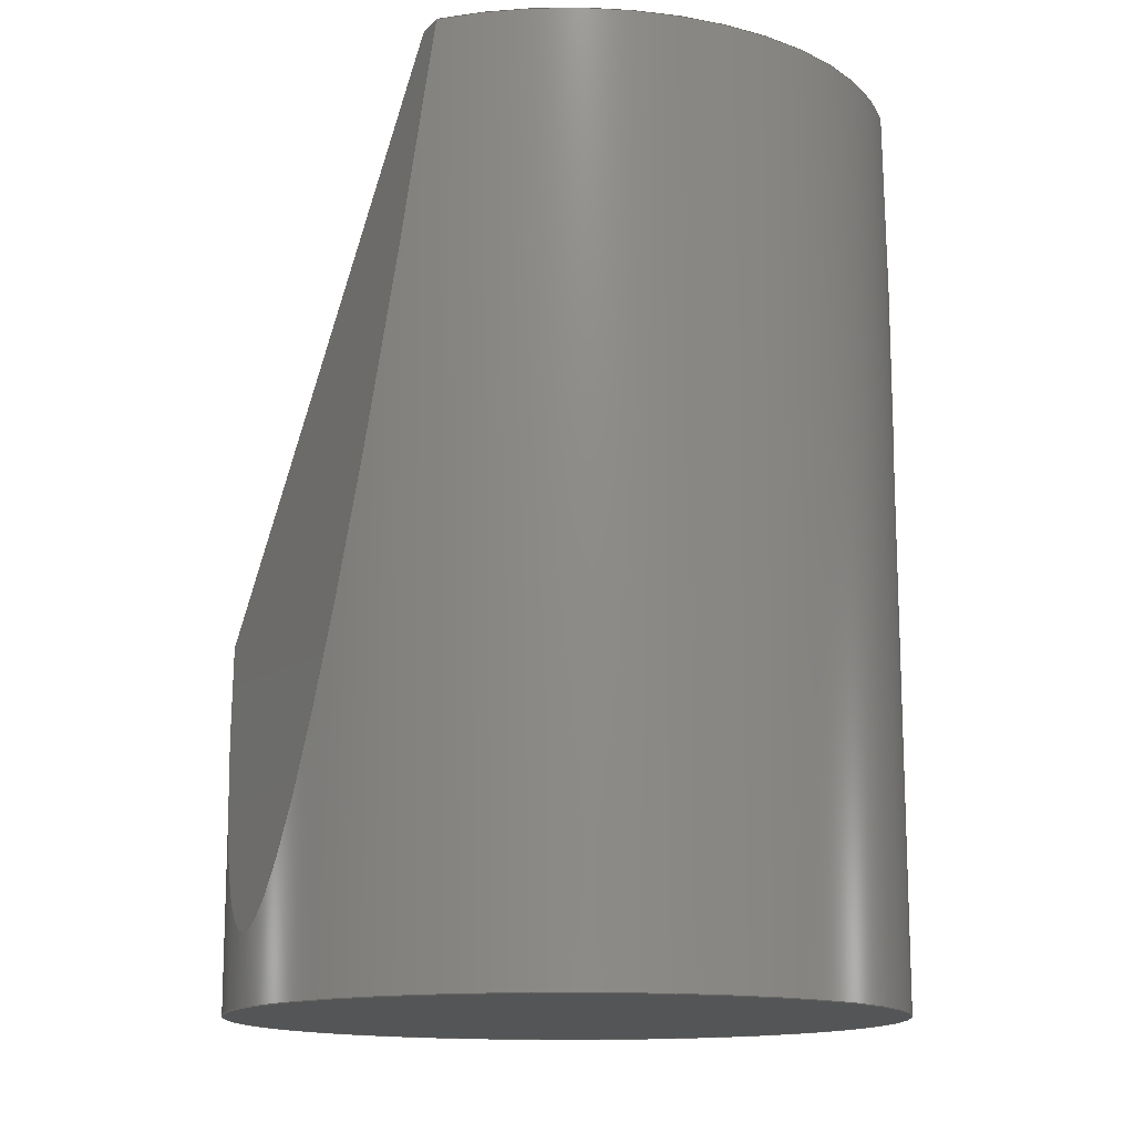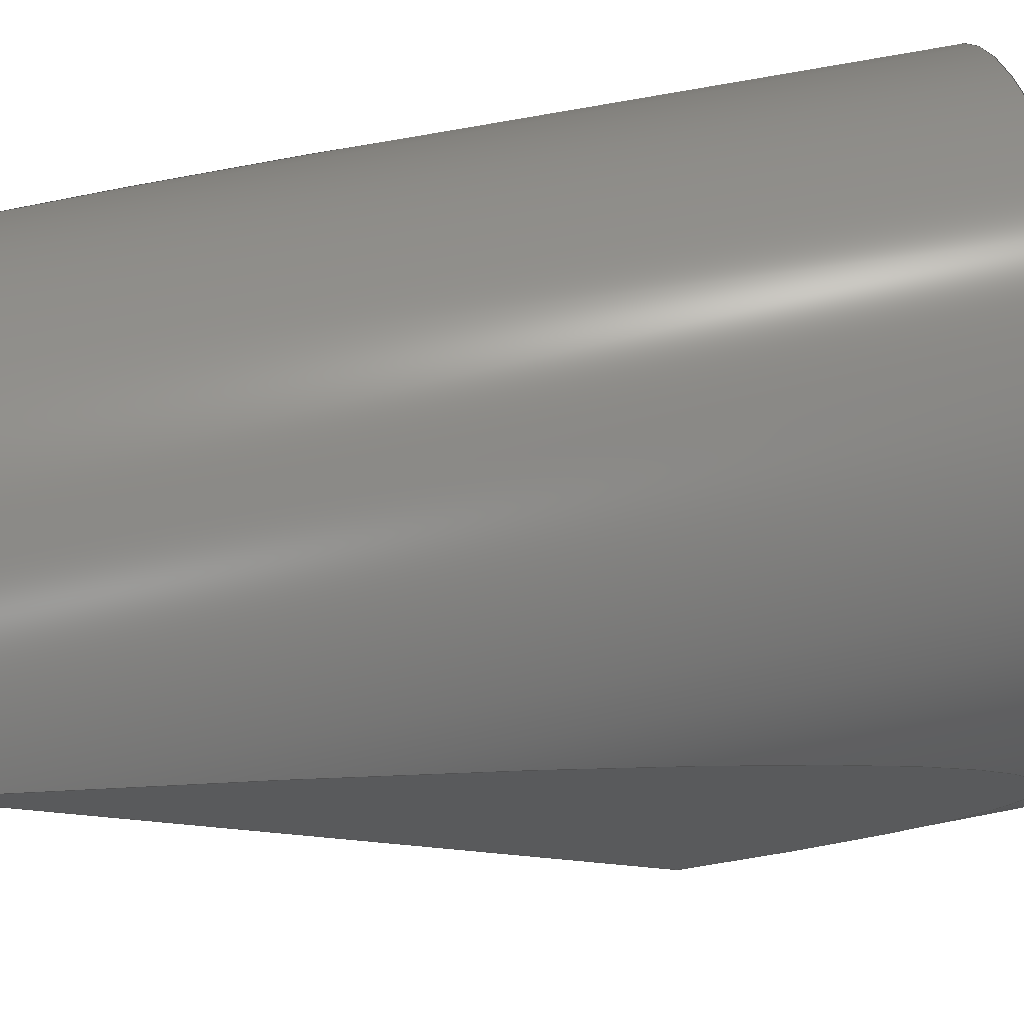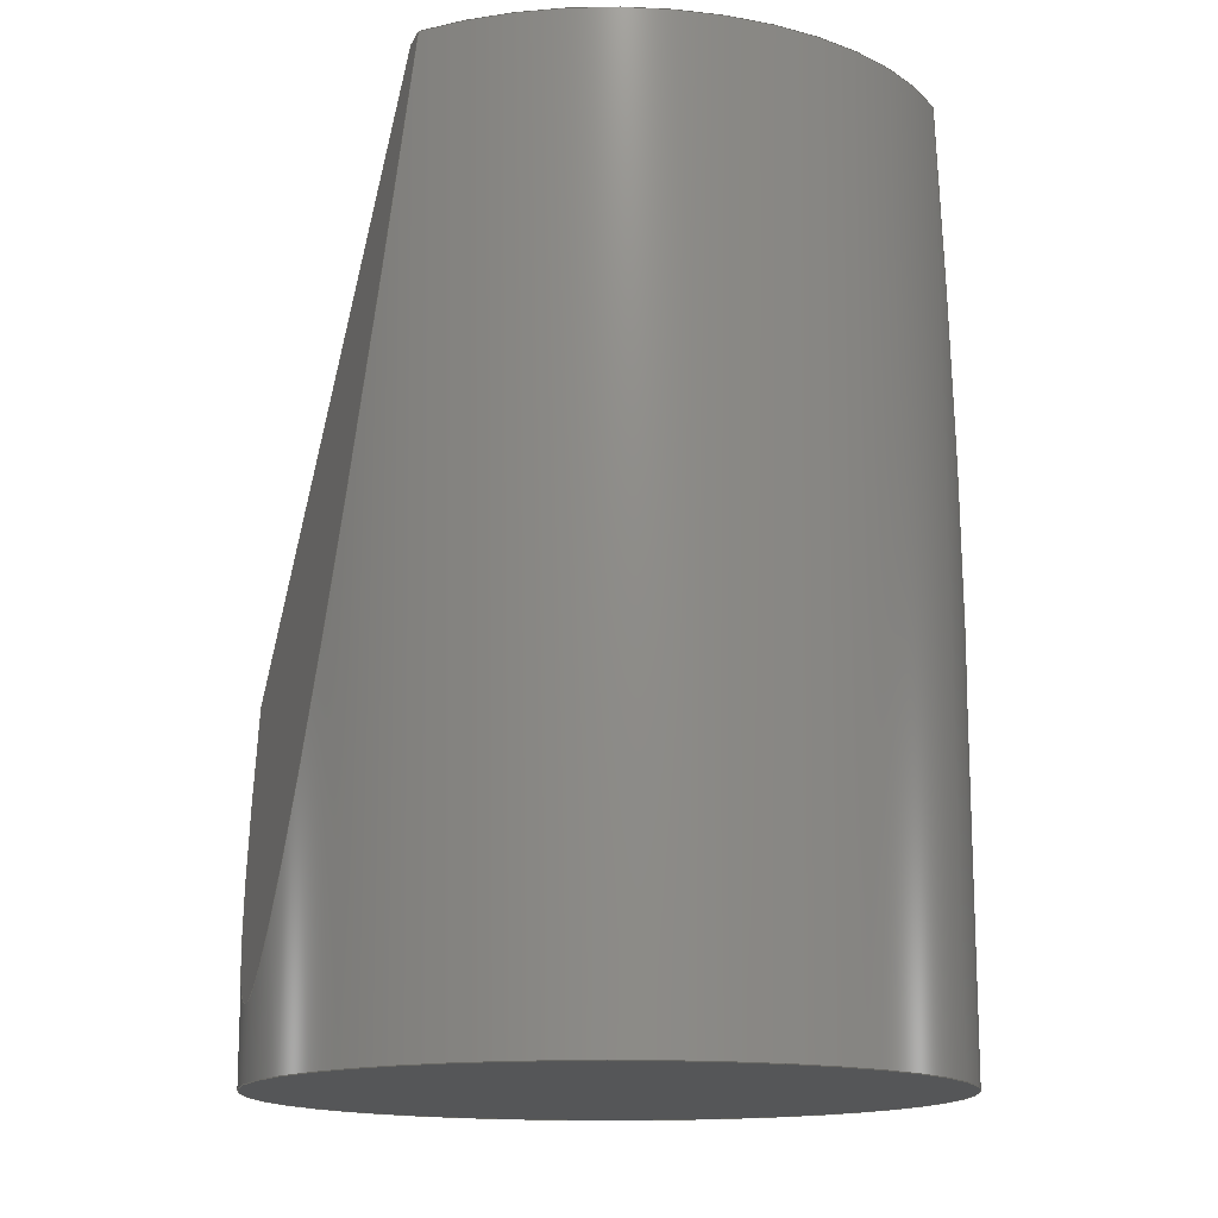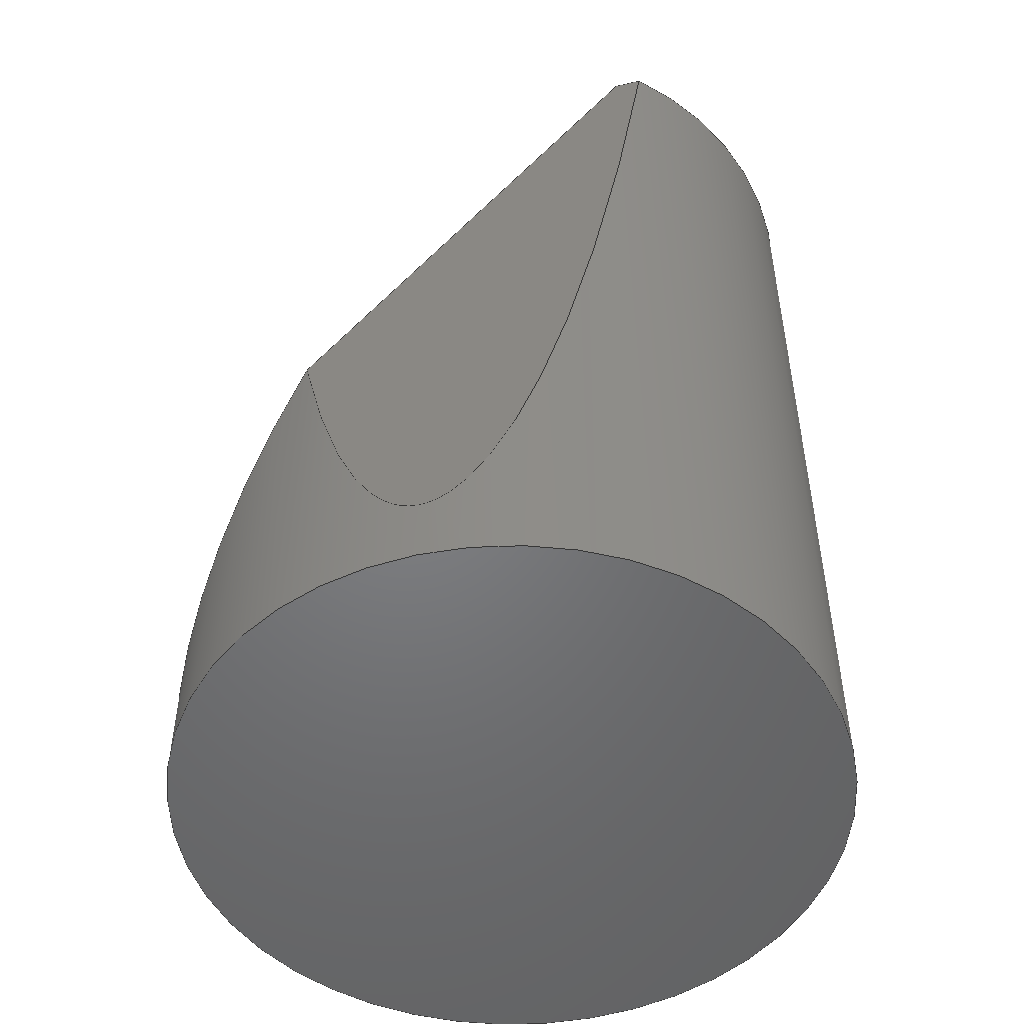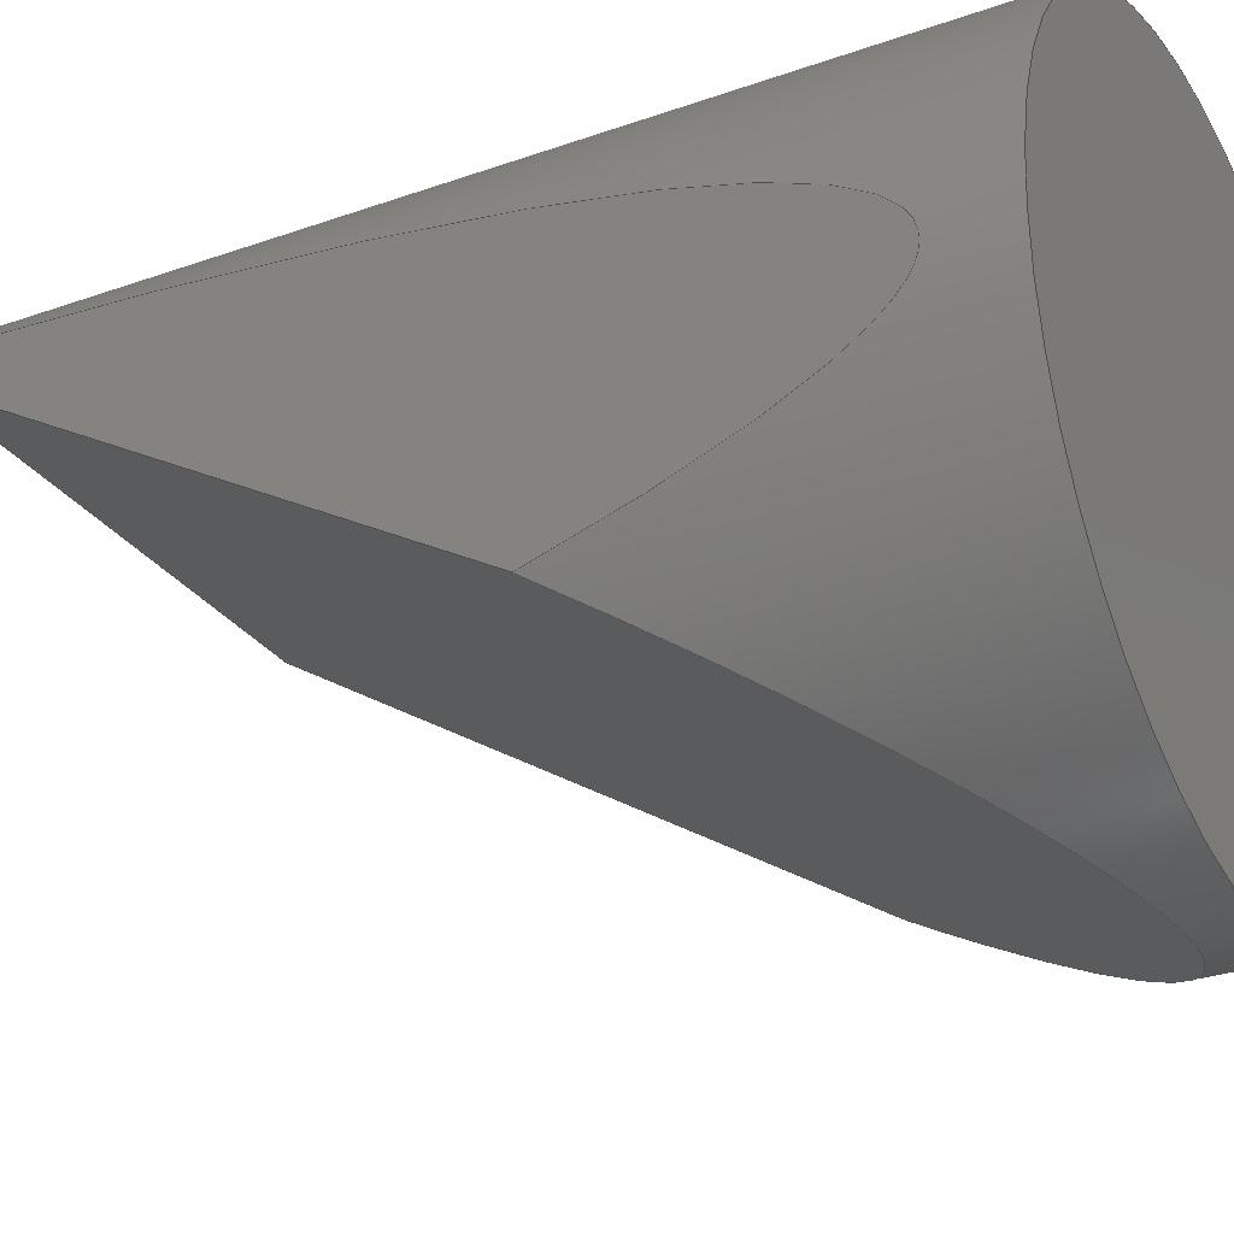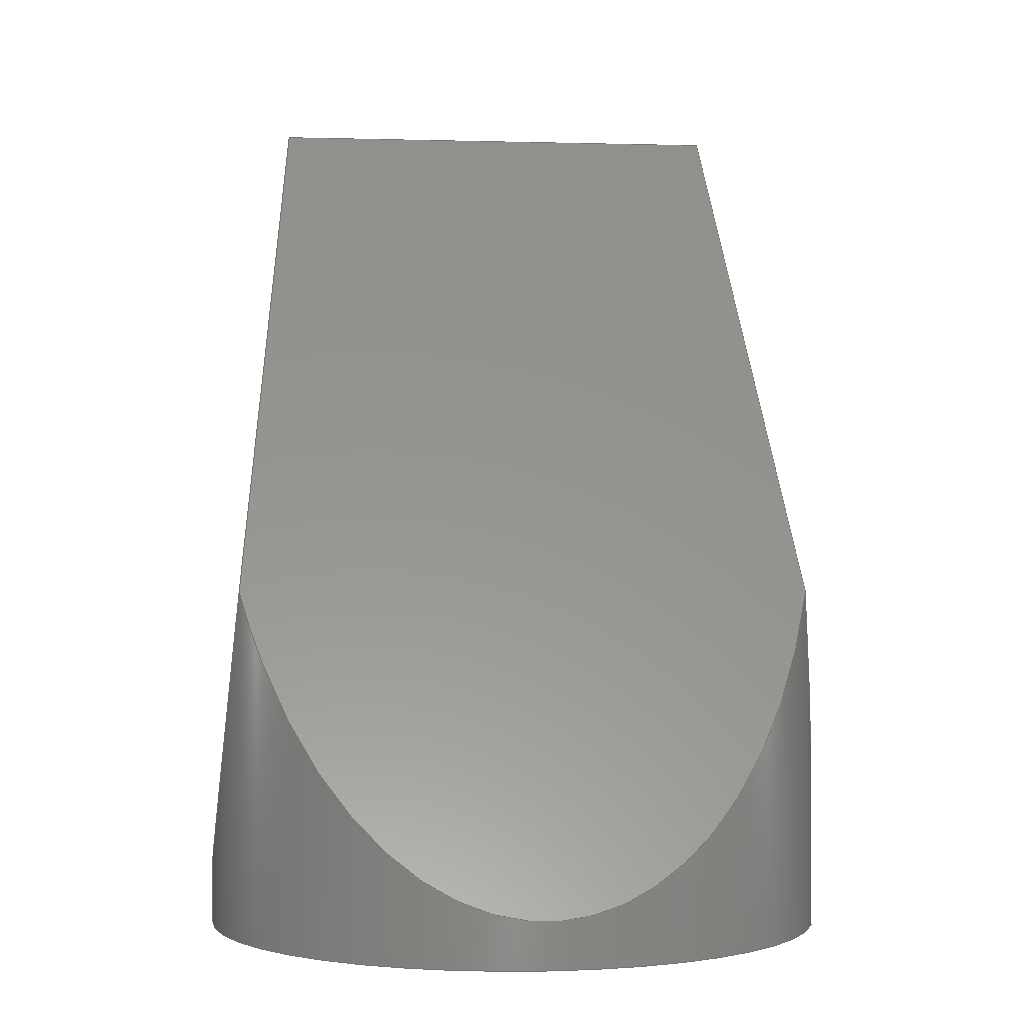
<metadata>
{"format":"step","ext":"step","renderer":"f3d","projection":"perspective","resolution":1024,"background":"white","views":[{"elev":-14.1,"azim":153.3,"up":"+Z"},{"elev":65.9,"azim":78.8,"up":"+Y"},{"elev":-14.8,"azim":162.1,"up":"+Z"},{"elev":-50.7,"azim":104.5,"up":"+Z"},{"elev":-28.8,"azim":118.0,"up":"+Y"},{"elev":-1.0,"azim":-6.2,"up":"+Z"}]}
</metadata>
<code>
ISO-10303-21;
DATA;
#1=MECHANICAL_DESIGN_GEOMETRIC_PRESENTATION_REPRESENTATION('',(#4),#180);
#2=SHAPE_REPRESENTATION_RELATIONSHIP('SRR','None',#187,#3);
#3=ADVANCED_BREP_SHAPE_REPRESENTATION('',(#5),#179);
#4=STYLED_ITEM('',(#197),#5);
#5=MANIFOLD_SOLID_BREP('Body1',#92);
#6=CYLINDRICAL_SURFACE('',#110,1.9);
#7=ELLIPSE('',#109,3.636,1.9);
#8=ELLIPSE('',#111,18.96,1.9);
#9=ELLIPSE('',#112,18.96,1.9);
#10=ELLIPSE('',#114,18.96,1.9);
#11=FACE_OUTER_BOUND('',#17,.T.);
#12=FACE_OUTER_BOUND('',#18,.T.);
#13=FACE_OUTER_BOUND('',#19,.T.);
#14=FACE_OUTER_BOUND('',#20,.T.);
#15=FACE_OUTER_BOUND('',#21,.T.);
#16=FACE_OUTER_BOUND('',#22,.T.);
#17=EDGE_LOOP('',(#57,#58,#59,#60));
#18=EDGE_LOOP('',(#61,#62,#63,#64));
#19=EDGE_LOOP('',(#65,#66,#67,#68,#69,#70,#71,#72));
#20=EDGE_LOOP('',(#73,#74,#75));
#21=EDGE_LOOP('',(#76,#77,#78,#79));
#22=EDGE_LOOP('',(#80));
#23=CIRCLE('',#107,1.9);
#24=CIRCLE('',#113,1.9);
#25=LINE('',#154,#31);
#26=LINE('',#156,#32);
#27=LINE('',#158,#33);
#28=LINE('',#162,#34);
#29=LINE('',#165,#35);
#30=LINE('',#171,#36);
#31=VECTOR('',#122,1);
#32=VECTOR('',#123,1);
#33=VECTOR('',#124,1);
#34=VECTOR('',#129,1);
#35=VECTOR('',#132,1);
#36=VECTOR('',#139,1.9);
#37=VERTEX_POINT('',#152);
#38=VERTEX_POINT('',#153);
#39=VERTEX_POINT('',#155);
#40=VERTEX_POINT('',#157);
#41=VERTEX_POINT('',#161);
#42=VERTEX_POINT('',#163);
#43=VERTEX_POINT('',#168);
#44=VERTEX_POINT('',#170);
#45=EDGE_CURVE('',#37,#38,#25,.T.);
#46=EDGE_CURVE('',#39,#37,#26,.T.);
#47=EDGE_CURVE('',#40,#39,#27,.T.);
#48=EDGE_CURVE('',#38,#40,#23,.T.);
#49=EDGE_CURVE('',#41,#37,#28,.T.);
#50=EDGE_CURVE('',#42,#41,#7,.T.);
#51=EDGE_CURVE('',#39,#42,#29,.T.);
#52=EDGE_CURVE('',#40,#42,#8,.T.);
#53=EDGE_CURVE('',#41,#43,#9,.T.);
#54=EDGE_CURVE('',#43,#44,#30,.T.);
#55=EDGE_CURVE('',#44,#44,#24,.T.);
#56=EDGE_CURVE('',#43,#38,#10,.T.);
#57=ORIENTED_EDGE('',*,*,#45,.F.);
#58=ORIENTED_EDGE('',*,*,#46,.F.);
#59=ORIENTED_EDGE('',*,*,#47,.F.);
#60=ORIENTED_EDGE('',*,*,#48,.F.);
#61=ORIENTED_EDGE('',*,*,#49,.F.);
#62=ORIENTED_EDGE('',*,*,#50,.F.);
#63=ORIENTED_EDGE('',*,*,#51,.F.);
#64=ORIENTED_EDGE('',*,*,#46,.T.);
#65=ORIENTED_EDGE('',*,*,#48,.T.);
#66=ORIENTED_EDGE('',*,*,#52,.T.);
#67=ORIENTED_EDGE('',*,*,#50,.T.);
#68=ORIENTED_EDGE('',*,*,#53,.T.);
#69=ORIENTED_EDGE('',*,*,#54,.T.);
#70=ORIENTED_EDGE('',*,*,#55,.T.);
#71=ORIENTED_EDGE('',*,*,#54,.F.);
#72=ORIENTED_EDGE('',*,*,#56,.T.);
#73=ORIENTED_EDGE('',*,*,#47,.T.);
#74=ORIENTED_EDGE('',*,*,#51,.T.);
#75=ORIENTED_EDGE('',*,*,#52,.F.);
#76=ORIENTED_EDGE('',*,*,#45,.T.);
#77=ORIENTED_EDGE('',*,*,#56,.F.);
#78=ORIENTED_EDGE('',*,*,#53,.F.);
#79=ORIENTED_EDGE('',*,*,#49,.T.);
#80=ORIENTED_EDGE('',*,*,#55,.F.);
#81=PLANE('',#106);
#82=PLANE('',#108);
#83=PLANE('',#115);
#84=PLANE('',#116);
#85=PLANE('',#117);
#86=ADVANCED_FACE('',(#11),#81,.F.);
#87=ADVANCED_FACE('',(#12),#82,.F.);
#88=ADVANCED_FACE('',(#13),#6,.T.);
#89=ADVANCED_FACE('',(#14),#83,.F.);
#90=ADVANCED_FACE('',(#15),#84,.F.);
#91=ADVANCED_FACE('',(#16),#85,.F.);
#92=CLOSED_SHELL('',(#86,#87,#88,#89,#90,#91));
#93=DERIVED_UNIT_ELEMENT(#95,1);
#94=DERIVED_UNIT_ELEMENT(#182,3);
#95=(
MASS_UNIT()
NAMED_UNIT(*)
SI_UNIT(.KILO.,.GRAM.)
);
#96=DERIVED_UNIT((#93,#94));
#97=MEASURE_REPRESENTATION_ITEM('density measure',
POSITIVE_RATIO_MEASURE(7850),#96);
#98=PROPERTY_DEFINITION_REPRESENTATION(#103,#100);
#99=PROPERTY_DEFINITION_REPRESENTATION(#104,#101);
#100=REPRESENTATION('material name',(#102),#179);
#101=REPRESENTATION('density',(#97),#179);
#102=DESCRIPTIVE_REPRESENTATION_ITEM('Steel','Steel');
#103=PROPERTY_DEFINITION('material property','material name',#189);
#104=PROPERTY_DEFINITION('material property','density of part',#189);
#105=AXIS2_PLACEMENT_3D('placement',#150,#118,#119);
#106=AXIS2_PLACEMENT_3D('',#151,#120,#121);
#107=AXIS2_PLACEMENT_3D('',#159,#125,#126);
#108=AXIS2_PLACEMENT_3D('',#160,#127,#128);
#109=AXIS2_PLACEMENT_3D('',#164,#130,#131);
#110=AXIS2_PLACEMENT_3D('',#166,#133,#134);
#111=AXIS2_PLACEMENT_3D('',#167,#135,#136);
#112=AXIS2_PLACEMENT_3D('',#169,#137,#138);
#113=AXIS2_PLACEMENT_3D('',#172,#140,#141);
#114=AXIS2_PLACEMENT_3D('',#173,#142,#143);
#115=AXIS2_PLACEMENT_3D('',#174,#144,#145);
#116=AXIS2_PLACEMENT_3D('',#175,#146,#147);
#117=AXIS2_PLACEMENT_3D('',#176,#148,#149);
#118=DIRECTION('axis',(0,0,1));
#119=DIRECTION('refdir',(1,0,0));
#120=DIRECTION('center_axis',(0,0,-1));
#121=DIRECTION('ref_axis',(0,1,0));
#122=DIRECTION('',(0,1,0));
#123=DIRECTION('',(-1,0,0));
#124=DIRECTION('',(0,-1,0));
#125=DIRECTION('center_axis',(0,0,-1));
#126=DIRECTION('ref_axis',(1,0,0));
#127=DIRECTION('center_axis',(0,0.8526,-0.5226));
#128=DIRECTION('ref_axis',(0,0.5226,0.8526));
#129=DIRECTION('',(0.08556,0.5206,0.8495));
#130=DIRECTION('center_axis',(0,0.8526,-0.5226));
#131=DIRECTION('ref_axis',(0,0.5226,0.8526));
#132=DIRECTION('',(0.08556,-0.5206,-0.8495));
#133=DIRECTION('center_axis',(0,0,1));
#134=DIRECTION('ref_axis',(1,0,0));
#135=DIRECTION('center_axis',(-0.995,0,-0.1002));
#136=DIRECTION('ref_axis',(0.1002,0,-0.995));
#137=DIRECTION('center_axis',(0.995,0,-0.1002));
#138=DIRECTION('ref_axis',(0.1002,0,0.995));
#139=DIRECTION('',(0,0,-1));
#140=DIRECTION('center_axis',(0,0,1));
#141=DIRECTION('ref_axis',(1,0,0));
#142=DIRECTION('center_axis',(0.995,0,-0.1002));
#143=DIRECTION('ref_axis',(0.1002,0,0.995));
#144=DIRECTION('center_axis',(-0.995,0,-0.1002));
#145=DIRECTION('ref_axis',(-0.1002,0,0.995));
#146=DIRECTION('center_axis',(0.995,0,-0.1002));
#147=DIRECTION('ref_axis',(-0.1002,0,-0.995));
#148=DIRECTION('center_axis',(0,0,1));
#149=DIRECTION('ref_axis',(1,0,0));
#150=CARTESIAN_POINT('',(0,0,0));
#151=CARTESIAN_POINT('Origin',(0,1.103,5.172));
#152=CARTESIAN_POINT('',(-1.419,1.103,5.172));
#153=CARTESIAN_POINT('',(-1.419,1.264,5.172));
#154=CARTESIAN_POINT('',(-1.419,0.5516,5.172));
#155=CARTESIAN_POINT('',(1.419,1.103,5.172));
#156=CARTESIAN_POINT('',(0,1.103,5.172));
#157=CARTESIAN_POINT('',(1.419,1.264,5.172));
#158=CARTESIAN_POINT('',(1.419,0.5516,5.172));
#159=CARTESIAN_POINT('Origin',(0,0,5.172));
#160=CARTESIAN_POINT('Origin',(0,-2.292,-0.3671));
#161=CARTESIAN_POINT('',(-1.73,-0.7866,2.089));
#162=CARTESIAN_POINT('',(-1.538,0.3786,3.99));
#163=CARTESIAN_POINT('',(1.73,-0.7866,2.089));
#164=CARTESIAN_POINT('Origin',(0,0,3.372));
#165=CARTESIAN_POINT('',(1.905,-1.855,0.3453));
#166=CARTESIAN_POINT('Origin',(0,0,0));
#167=CARTESIAN_POINT('Origin',(0,0,19.26));
#168=CARTESIAN_POINT('',(-1.9,-2.327e-16,0.3967));
#169=CARTESIAN_POINT('Origin',(0,0,19.26));
#170=CARTESIAN_POINT('',(-1.9,-2.327e-16,0));
#171=CARTESIAN_POINT('',(-1.9,-2.327e-16,0));
#172=CARTESIAN_POINT('Origin',(0,0,0));
#173=CARTESIAN_POINT('Origin',(0,0,19.26));
#174=CARTESIAN_POINT('Origin',(1.94,0,0));
#175=CARTESIAN_POINT('Origin',(-0.9327,0,10));
#176=CARTESIAN_POINT('Origin',(0,0,0));
#177=UNCERTAINTY_MEASURE_WITH_UNIT(LENGTH_MEASURE(0.001),#181,
'DISTANCE_ACCURACY_VALUE',
'Maximum model space distance between geometric entities at asserted c
onnectivities');
#178=UNCERTAINTY_MEASURE_WITH_UNIT(LENGTH_MEASURE(0.001),#181,
'DISTANCE_ACCURACY_VALUE',
'Maximum model space distance between geometric entities at asserted c
onnectivities');
#179=(
GEOMETRIC_REPRESENTATION_CONTEXT(3)
GLOBAL_UNCERTAINTY_ASSIGNED_CONTEXT((#177))
GLOBAL_UNIT_ASSIGNED_CONTEXT((#181,#183,#184))
REPRESENTATION_CONTEXT('','3D')
);
#180=(
GEOMETRIC_REPRESENTATION_CONTEXT(3)
GLOBAL_UNCERTAINTY_ASSIGNED_CONTEXT((#178))
GLOBAL_UNIT_ASSIGNED_CONTEXT((#181,#183,#184))
REPRESENTATION_CONTEXT('','3D')
);
#181=(
LENGTH_UNIT()
NAMED_UNIT(*)
SI_UNIT(.CENTI.,.METRE.)
);
#182=(
LENGTH_UNIT()
NAMED_UNIT(*)
SI_UNIT($,.METRE.)
);
#183=(
NAMED_UNIT(*)
PLANE_ANGLE_UNIT()
SI_UNIT($,.RADIAN.)
);
#184=(
NAMED_UNIT(*)
SI_UNIT($,.STERADIAN.)
SOLID_ANGLE_UNIT()
);
#185=SHAPE_DEFINITION_REPRESENTATION(#186,#187);
#186=PRODUCT_DEFINITION_SHAPE('',$,#189);
#187=SHAPE_REPRESENTATION('',(#105),#179);
#188=PRODUCT_DEFINITION_CONTEXT('part definition',#193,'design');
#189=PRODUCT_DEFINITION('ogon','ogon v10',#190,#188);
#190=PRODUCT_DEFINITION_FORMATION('',$,#195);
#191=PRODUCT_RELATED_PRODUCT_CATEGORY('ogon v10','ogon v10',(#195));
#192=APPLICATION_PROTOCOL_DEFINITION('international standard',
'automotive_design',2009,#193);
#193=APPLICATION_CONTEXT(
'Core Data for Automotive Mechanical Design Process');
#194=PRODUCT_CONTEXT('part definition',#193,'mechanical');
#195=PRODUCT('ogon','ogon v10',$,(#194));
#196=PRESENTATION_STYLE_ASSIGNMENT((#198));
#197=PRESENTATION_STYLE_ASSIGNMENT((#199));
#198=SURFACE_STYLE_USAGE(.BOTH.,#200);
#199=SURFACE_STYLE_USAGE(.BOTH.,#201);
#200=SURFACE_SIDE_STYLE('',(#202));
#201=SURFACE_SIDE_STYLE('',(#203));
#202=SURFACE_STYLE_FILL_AREA(#204);
#203=SURFACE_STYLE_FILL_AREA(#205);
#204=FILL_AREA_STYLE('Steel - Satin',(#206));
#205=FILL_AREA_STYLE('Paint - Enamel Glossy (White)',(#207));
#206=FILL_AREA_STYLE_COLOUR('Steel - Satin',#208);
#207=FILL_AREA_STYLE_COLOUR('Paint - Enamel Glossy (White)',#209);
#208=COLOUR_RGB('Steel - Satin',0.6275,0.6275,0.6275);
#209=COLOUR_RGB('Paint - Enamel Glossy (White)',0.9647,0.9647,
0.9529);
ENDSEC;
END-ISO-10303-21;

</code>
